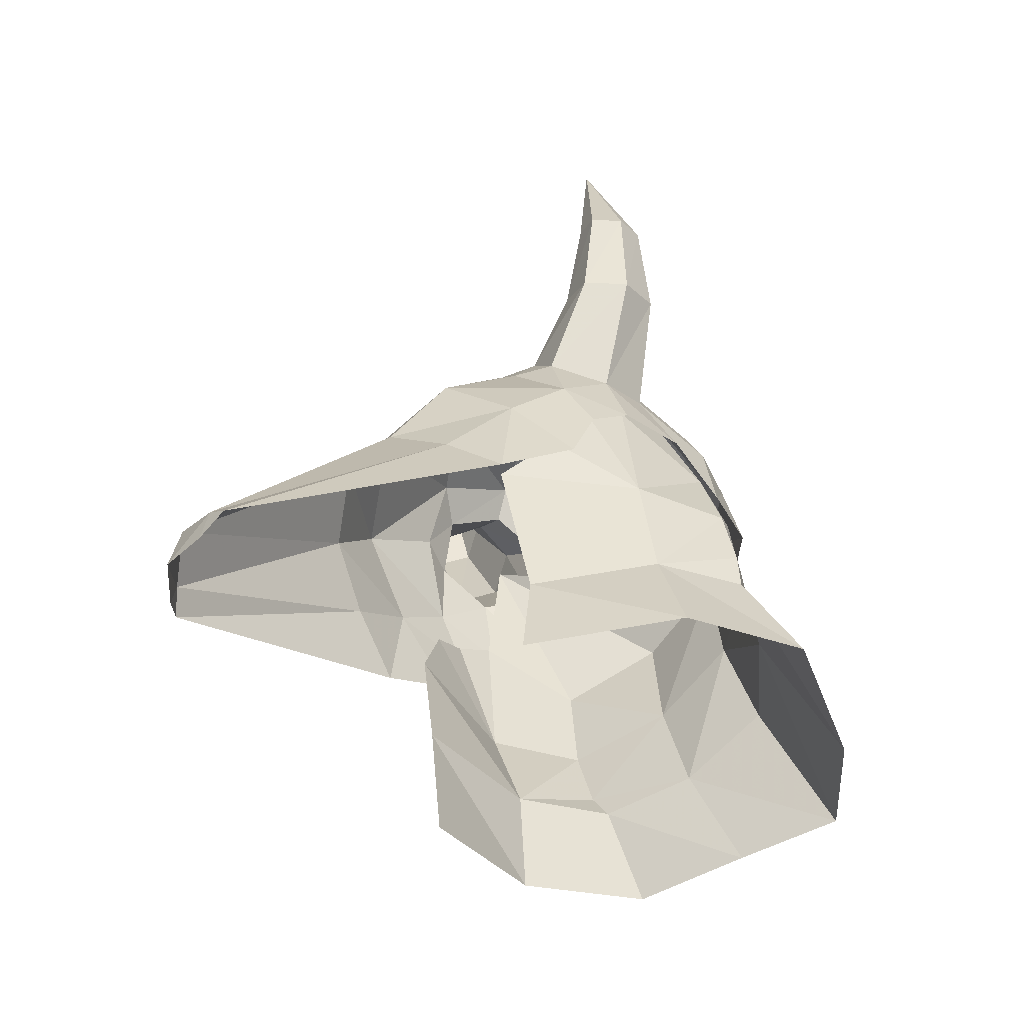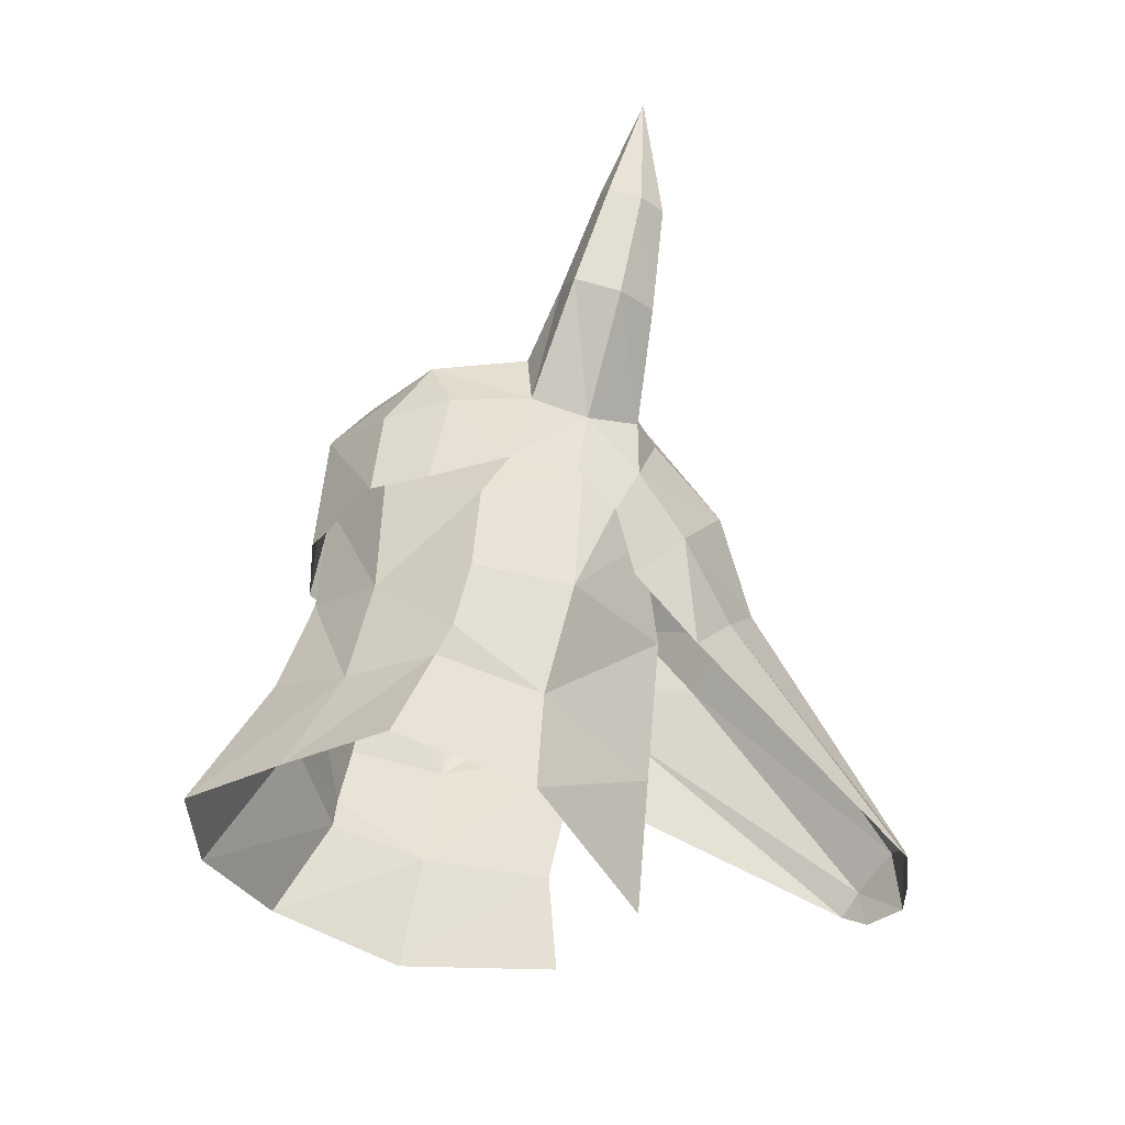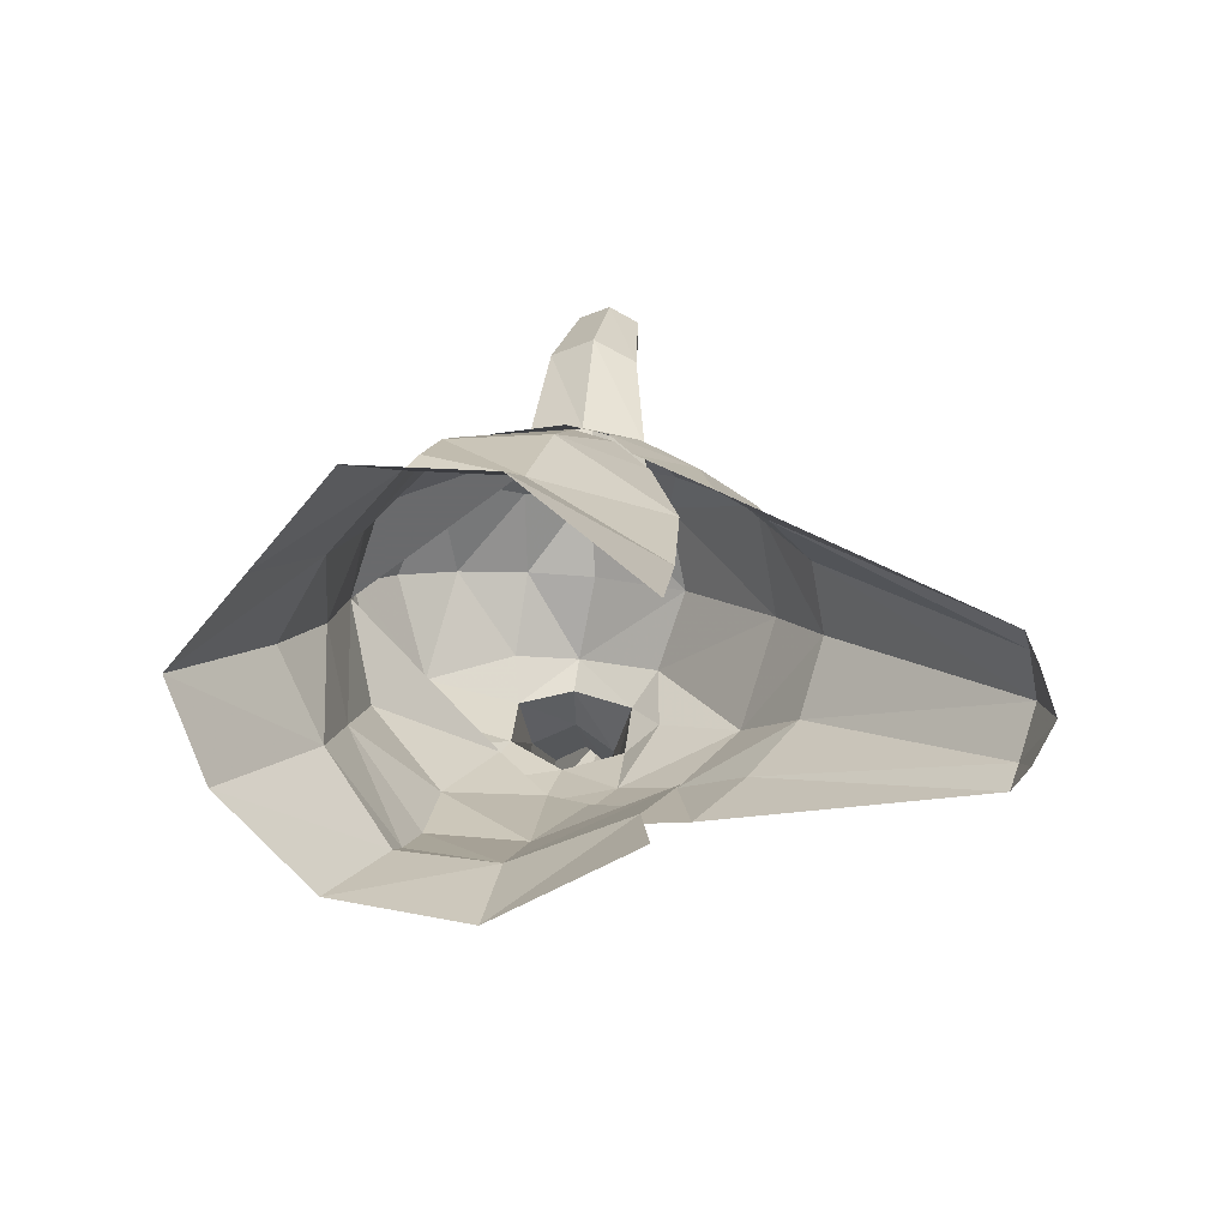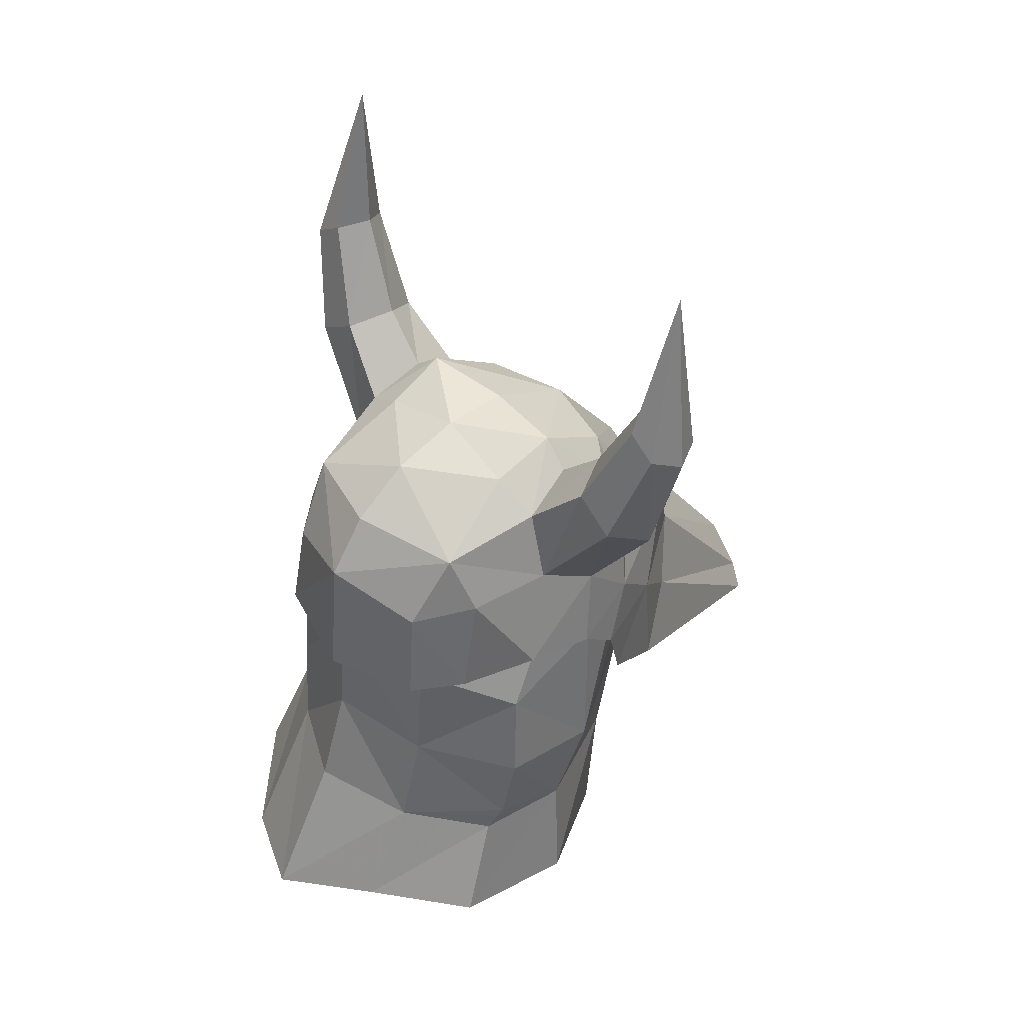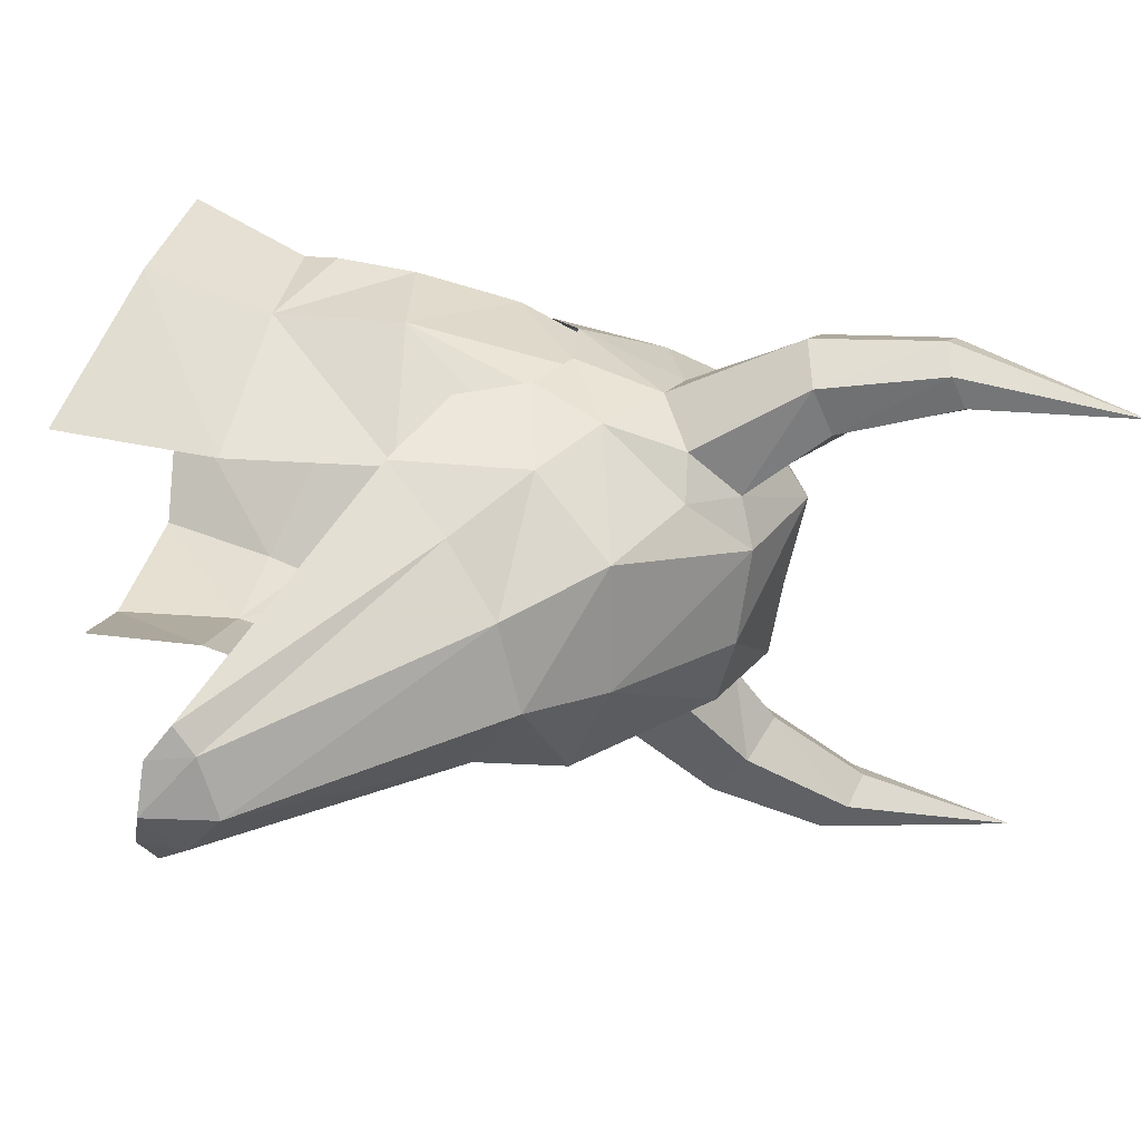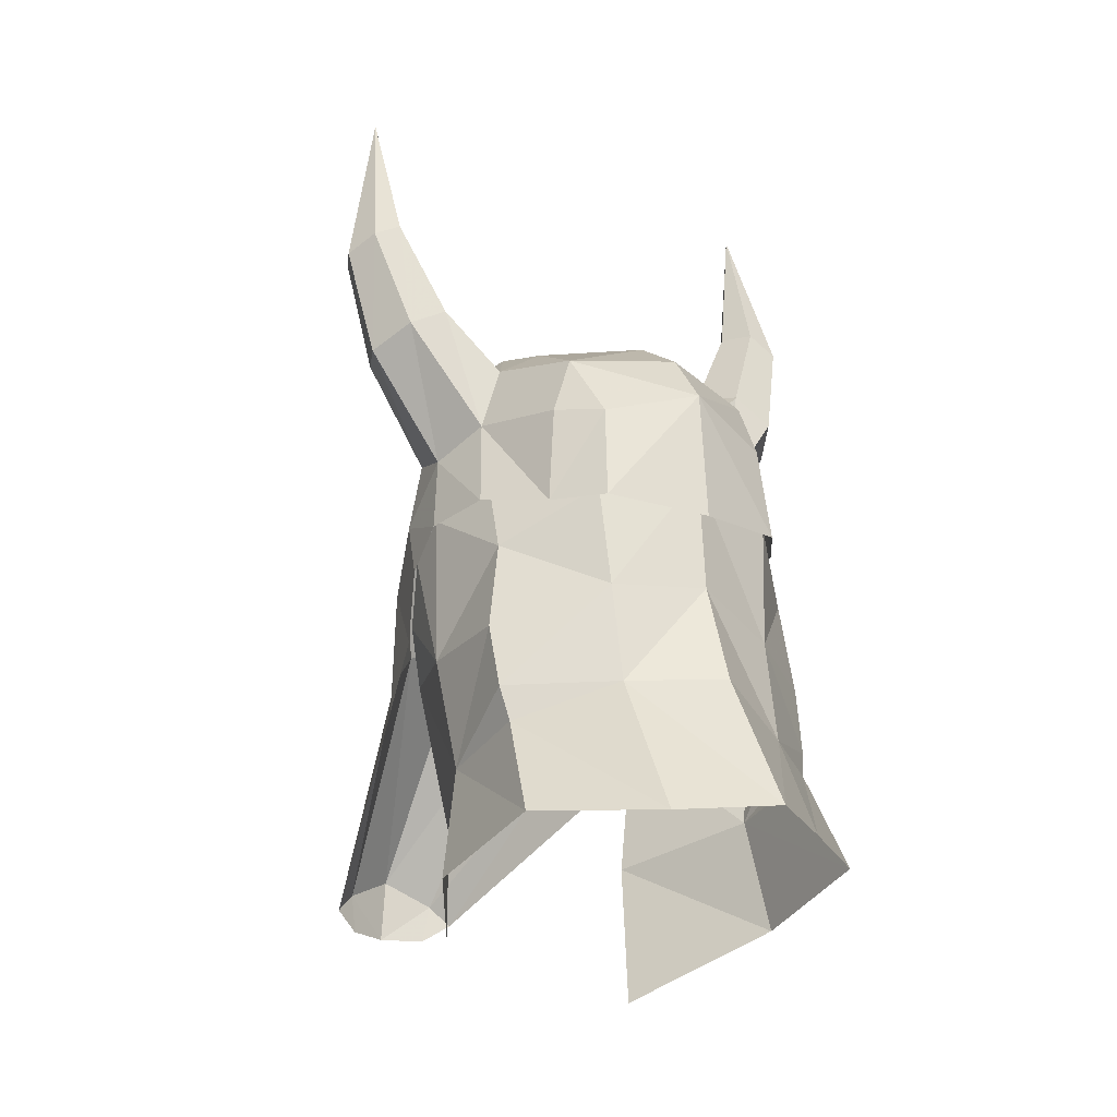
<metadata>
{"format":"obj","ext":"obj","renderer":"f3d","projection":"perspective","resolution":1024,"background":"white","views":[{"elev":-57.4,"azim":65.9,"up":"+Z"},{"elev":-35.7,"azim":-111.8,"up":"+Z"},{"elev":-78.8,"azim":-93.5,"up":"+Z"},{"elev":44.8,"azim":-132.8,"up":"+Z"},{"elev":-52.0,"azim":-98.9,"up":"+Y"},{"elev":-22.6,"azim":147.6,"up":"+Z"}]}
</metadata>
<code>
g common_hair_male_3010
v -2.279 5.041 80.87
v -2.159 5.579 78.34
v -4.263 3.803 78.88
v -4.388 3.46 80.52
v -0.06633 5.827 81.53
v -0.06314 6.618 79.11
v -2.142 6.874 75.81
v -4.406 5.174 75.78
v -4.011 4.098 78.18
v -0.05838 8.438 75.77
v -0.06978 5.6 84.44
v -2.408 4.966 83.85
v -3.039 -1.652 80.48
v -4.653 1.103 80.38
v -4.115 1.605 77.69
v -2.599 -1.502 77.01
v -4.571 1.943 75.01
v -2.57 -1.212 73.62
v 2.146 5.267 81.37
v 4.25 3.464 80.51
v 4.163 3.794 79.01
v 2.033 5.533 79
v 2.156 7.434 75.58
v 3.972 3.935 78.18
v 4.313 5.179 75.77
v 2.269 4.969 83.85
v 2.924 -2.083 80.92
v 2.565 -1.139 77.05
v 3.972 1.61 77.69
v 4.259 1.107 80.37
v 2.475 -1.303 74.6
v 4.467 1.947 75
v -3.688 -1.029 82.74
v -4.188 -0.1985 83.39
v -4.326 0.7424 83.99
v -4.158 3.2 82.78
v -3.721 0.7987 87.06
v 3.778 -0.9889 81.96
v 4.146 -0.1358 83.28
v 3.879 3.214 82.63
v 4.197 0.8346 84.02
v 3.604 2.033 85.5
v 6.072 0.7928 91.35
v 5.354 0.7438 91.79
v 5.521 -0.4514 95.31
v 4.958 -0.01903 91.88
v 5.368 -0.6941 91.56
v 6.06 -0.6584 91.13
v 6.414 0.0748 91.02
v 3.65 -0.9236 86.26
v 4.017 0.5432 85.74
v 5.83 0.415 88.33
v 5.335 -0.6427 88.48
v 3.542 1.803 86.32
v 5.343 1.415 88.8
v 2.99 1.706 87.98
v 4.343 1.348 89.42
v 2.736 0.374 88.56
v 3.847 0.2758 89.65
v 2.831 -1.054 87.52
v 4.345 -0.7103 89.09
v 1.615 -8.577 76.92
v 1.121 -8.798 77.43
v 0.9583 -8.887 76.48
v 2.585 -3.56 84.85
v 3.615 -2.1 83.17
v 4.049 -0.7765 84.46
v 2.922 -1.707 86.32
v 1.941 -1.636 87.89
v -0.06619 -4.219 85.28
v 2.048 0.2949 89.14
v -0.0669 1.693 89.12
v -0.06763 0.01973 89.04
v -0.05898 -9.321 76.49
v -0.06067 -9.147 78.01
v 1.75 -4.721 82.76
v 2.827 -3.563 81.54
v -0.06472 -5.194 83.51
v 3.117 4.181 83.58
v 2.297 5.372 83.5
v 2.128 5.038 85.8
v 2.909 4.054 85.99
v 2.417 3.977 87.45
v -0.06423 4.785 87.75
v -0.06559 3.401 88.69
v -0.05841 6.001 83.26
v -0.06204 5.738 86.44
v -0.06806 -2.179 87.91
v 1.951 1.867 88.64
v 2.831 -1.054 87.52
v 3.65 -0.9236 86.26
v 3.542 1.803 86.32
v 3.988 2.557 83.99
v 2.99 1.706 87.98
v 2.736 0.374 88.56
v 4.017 0.5432 85.74
v -6.212 0.7861 91.37
v -5.672 -0.4575 95.32
v -5.496 0.7379 91.81
v -5.101 -0.02451 91.89
v -5.511 -0.7001 91.57
v -6.201 -0.6651 91.14
v -6.555 0.06774 91.03
v -3.781 -0.9276 86.27
v -5.47 -0.6486 88.49
v -5.964 0.4086 88.34
v -4.143 0.5363 85.76
v -5.478 1.41 88.81
v -3.67 1.799 86.33
v -4.479 1.343 89.43
v -3.122 1.702 87.99
v -3.984 0.2715 89.66
v -2.871 0.371 88.57
v -4.483 -0.7151 89.1
v -2.965 -1.057 87.52
v -1.733 -8.579 76.93
v -1.076 -8.888 76.49
v -1.241 -8.799 77.43
v -4.116 -0.788 84.48
v -3.72 -2.114 83.19
v -2.716 -3.563 84.85
v -3.054 -1.711 86.33
v -2.076 -1.638 87.9
v -2.184 0.2926 89.15
v -1.877 -4.723 82.76
v -2.917 -3.608 81.59
v -2.251 5.036 85.8
v -3.19 3.69 86.08
v -2.546 3.974 87.46
v -2.401 5.319 83.5
v -2.084 1.865 88.65
v -2.965 -1.057 87.52
v -3.781 -0.9276 86.27
v -3.67 1.799 86.33
v -3.122 1.702 87.99
v -2.871 0.371 88.57
v -4.143 0.5363 85.76
v -4.11 2.552 84
v -4.435 0.9214 83.84
v -3.236 4.178 83.59
v -3.37 3.929 83.65
v -4.383 -0.06103 83.03
v -4.196 -0.5859 81.43
v -3.696 -2.351 80.27
v 3.577 -2.347 80.26
v 4.076 -0.5814 81.43
v 4.261 -0.05631 83.02
v 4.312 0.9261 83.83
f 1 2 3
f 3 4 1
f 5 6 2
f 2 1 5
f 7 8 9
f 9 2 7
f 10 7 2
f 2 6 10
f 11 5 1
f 1 12 11
f 13 14 15
f 15 16 13
f 16 15 17
f 17 18 16
f 19 20 21
f 21 22 19
f 5 19 22
f 22 6 5
f 23 22 24
f 24 25 23
f 10 6 22
f 22 23 10
f 11 26 19
f 19 5 11
f 27 28 29
f 29 30 27
f 28 31 32
f 32 29 28
f 2 9 3
f 15 3 9
f 33 14 13
f 34 35 14
f 14 35 36
f 11 12 37
f 12 36 37
f 37 36 35
f 36 12 1
f 4 14 36
f 4 36 1
f 9 8 15
f 15 14 4
f 8 17 15
f 21 24 22
f 29 21 20
f 38 27 30
f 38 30 39
f 30 40 41
f 42 40 26
f 11 42 26
f 42 41 40
f 40 19 26
f 20 40 30
f 20 19 40
f 24 29 25
f 29 20 30
f 25 29 32
f 15 4 3
f 29 24 21
f 43 44 45
f 44 46 45
f 46 47 45
f 47 48 45
f 48 49 45
f 49 43 45
f 50 51 52
f 52 53 50
f 51 54 55
f 55 52 51
f 54 56 57
f 57 55 54
f 56 58 59
f 59 57 56
f 58 60 61
f 61 59 58
f 60 50 53
f 53 61 60
f 61 53 48
f 48 47 61
f 59 61 47
f 47 46 59
f 57 59 46
f 46 44 57
f 55 57 44
f 44 43 55
f 52 55 43
f 43 49 52
f 53 52 49
f 49 48 53
f 62 63 64
f 65 66 67
f 67 68 65
f 69 70 65
f 71 72 73
f 74 64 63
f 63 75 74
f 76 77 66
f 66 65 76
f 78 76 65
f 65 70 78
f 79 80 81
f 81 82 79
f 83 84 85
f 80 86 87
f 87 81 80
f 75 63 76
f 76 78 75
f 63 62 77
f 77 76 63
f 71 88 69
f 72 89 85
f 81 87 83
f 68 69 65
f 88 70 69
f 90 69 68
f 68 91 90
f 92 93 79
f 79 82 92
f 92 83 94
f 90 95 71
f 71 69 90
f 94 89 71
f 71 95 94
f 91 67 96
f 71 73 88
f 89 72 71
f 97 98 99
f 99 98 100
f 100 98 101
f 101 98 102
f 102 98 103
f 103 98 97
f 104 105 106
f 106 107 104
f 107 106 108
f 108 109 107
f 109 108 110
f 110 111 109
f 111 110 112
f 112 113 111
f 113 112 114
f 114 115 113
f 115 114 105
f 105 104 115
f 114 101 102
f 102 105 114
f 112 100 101
f 101 114 112
f 110 99 100
f 100 112 110
f 108 97 99
f 99 110 108
f 106 103 97
f 97 108 106
f 105 102 103
f 103 106 105
f 116 117 118
f 119 120 121
f 121 122 119
f 123 121 70
f 124 73 72
f 74 75 118
f 118 117 74
f 125 121 120
f 120 126 125
f 78 70 121
f 121 125 78
f 127 128 129
f 129 85 84
f 130 127 87
f 87 86 130
f 75 78 125
f 125 118 75
f 118 125 126
f 126 116 118
f 124 123 88
f 72 85 131
f 127 129 87
f 122 121 123
f 88 123 70
f 132 122 123
f 122 132 133
f 134 129 128
f 134 135 129
f 132 123 124
f 124 136 132
f 135 136 124
f 124 131 135
f 119 133 137
f 138 139 137
f 137 134 138
f 133 119 122
f 124 88 73
f 131 124 72
f 30 41 39
f 14 33 34
f 135 131 129
f 83 89 94
f 89 83 85
f 85 129 131
f 140 141 128
f 140 128 127
f 140 127 130
f 138 134 128
f 128 141 138
f 81 83 82
f 82 83 92
f 119 137 139
f 139 142 119
f 142 143 120
f 120 119 142
f 120 143 144
f 144 126 120
f 126 144 116
f 62 145 77
f 145 146 66
f 66 77 145
f 66 146 147
f 147 67 66
f 148 96 67
f 67 147 148
f 96 148 93
f 93 92 96
f 91 68 67
f 87 84 83
f 129 84 87

</code>
